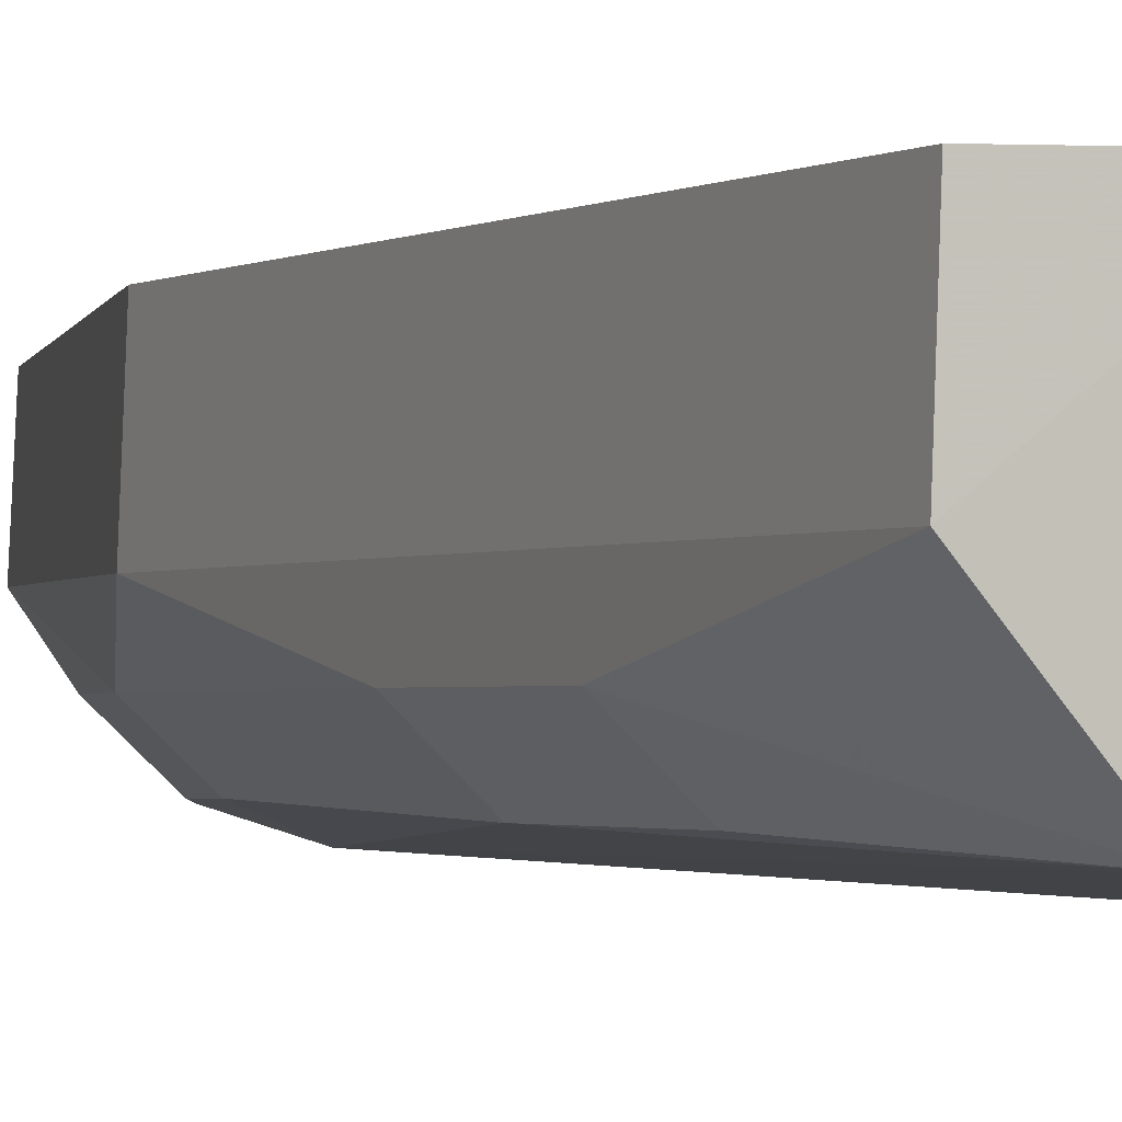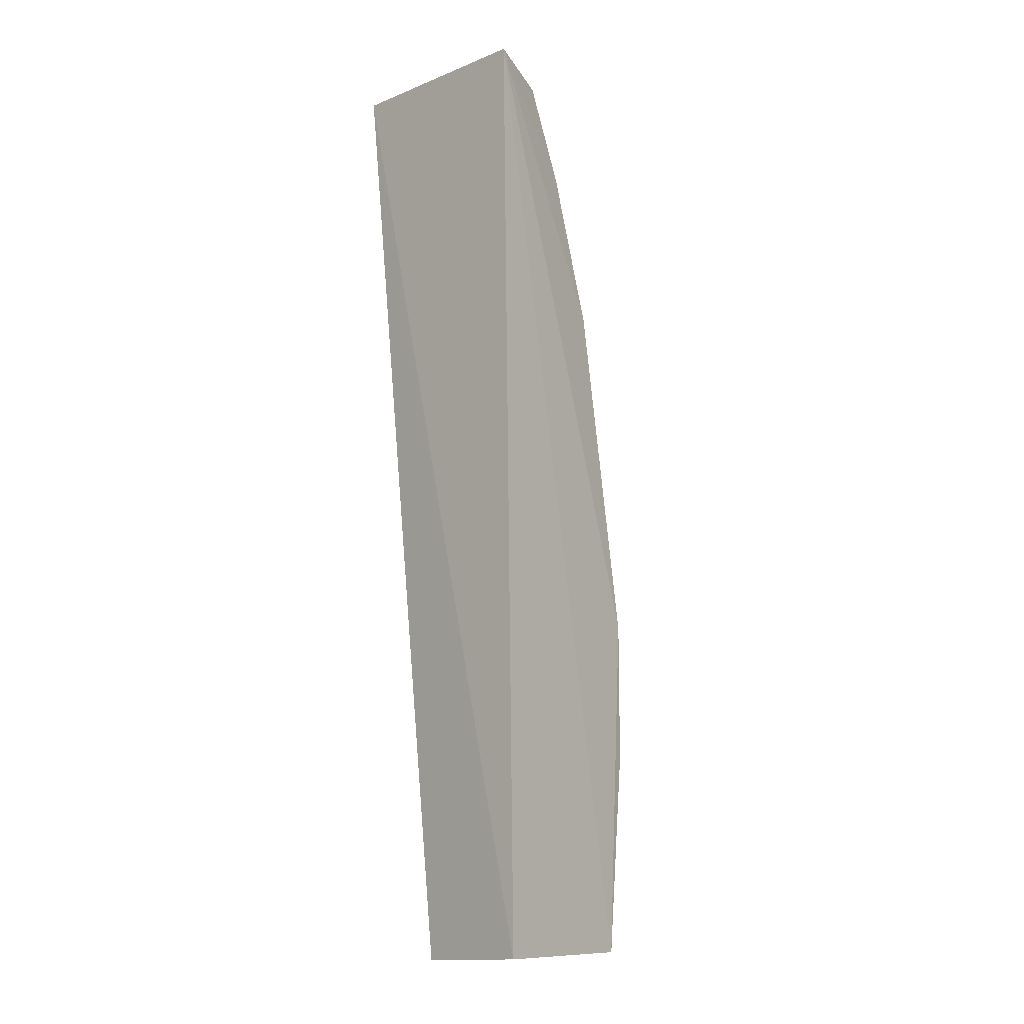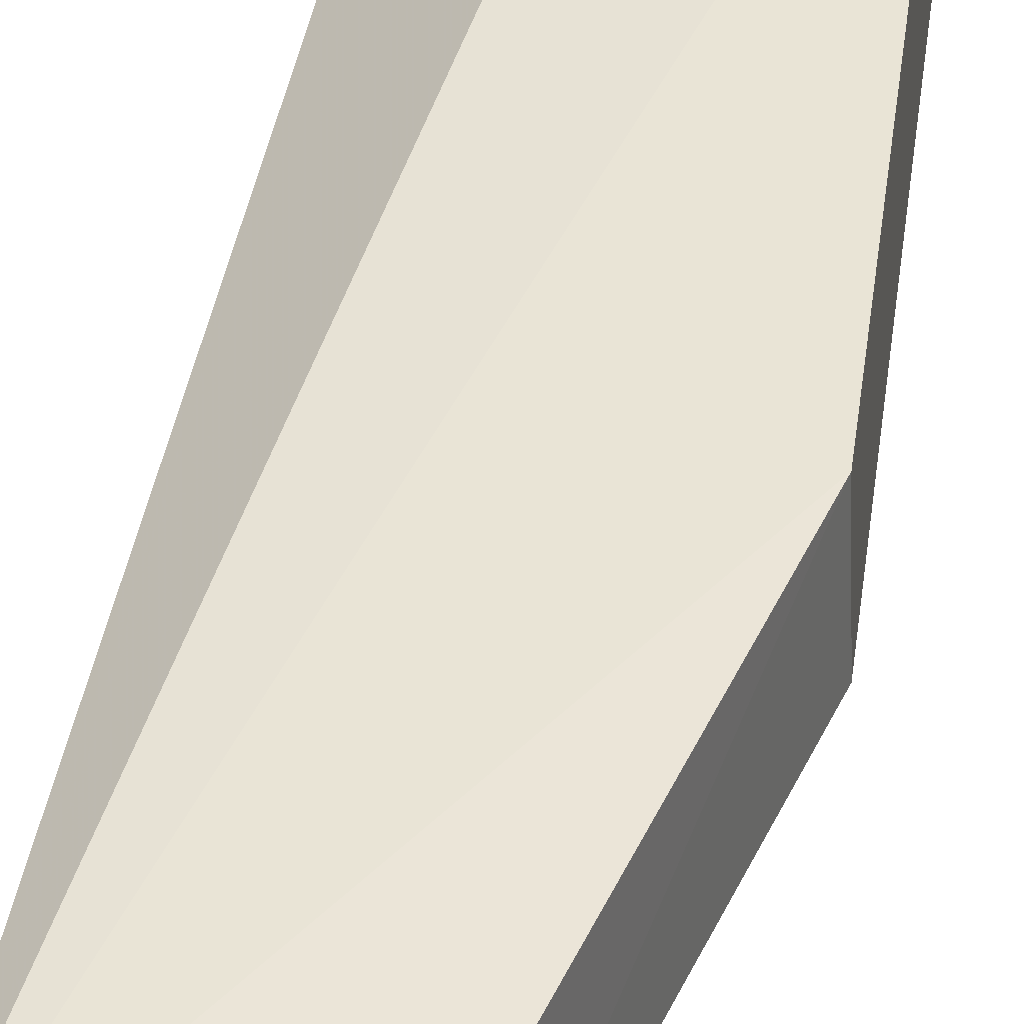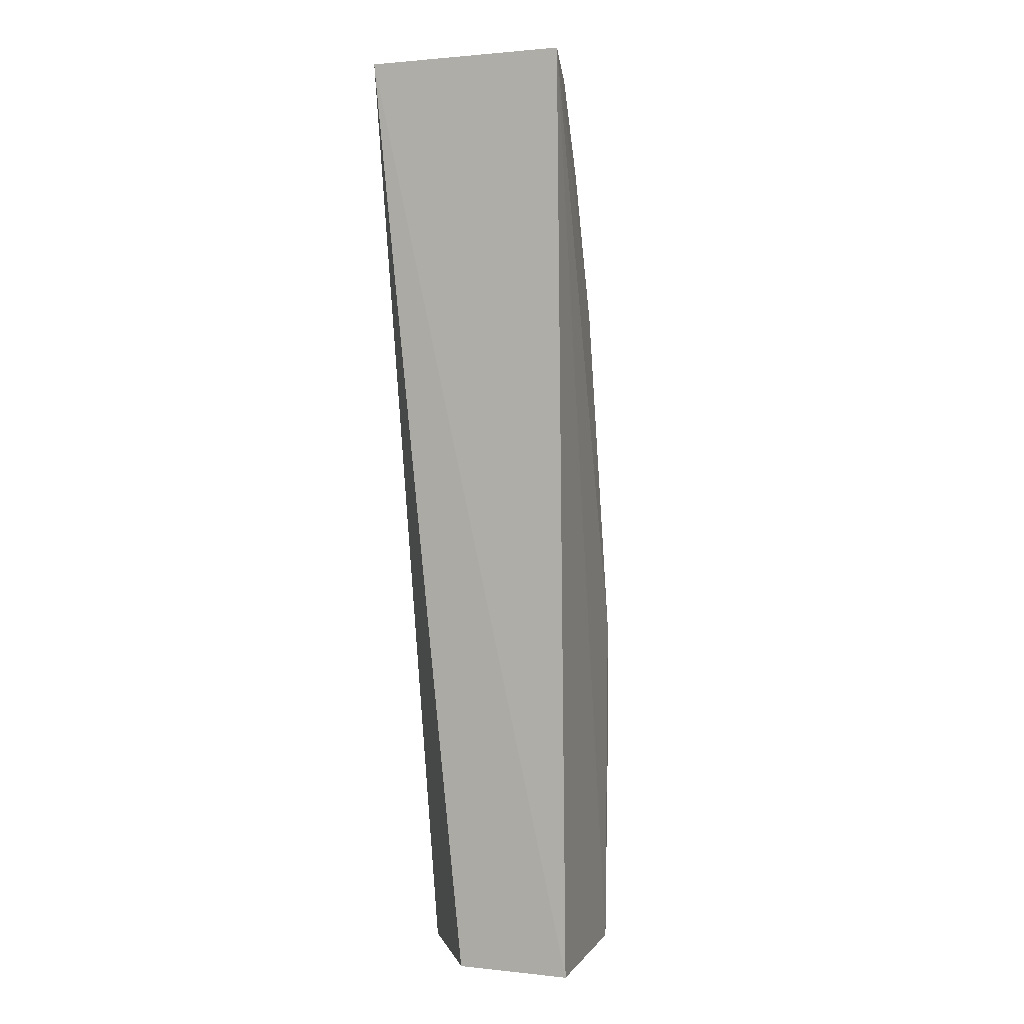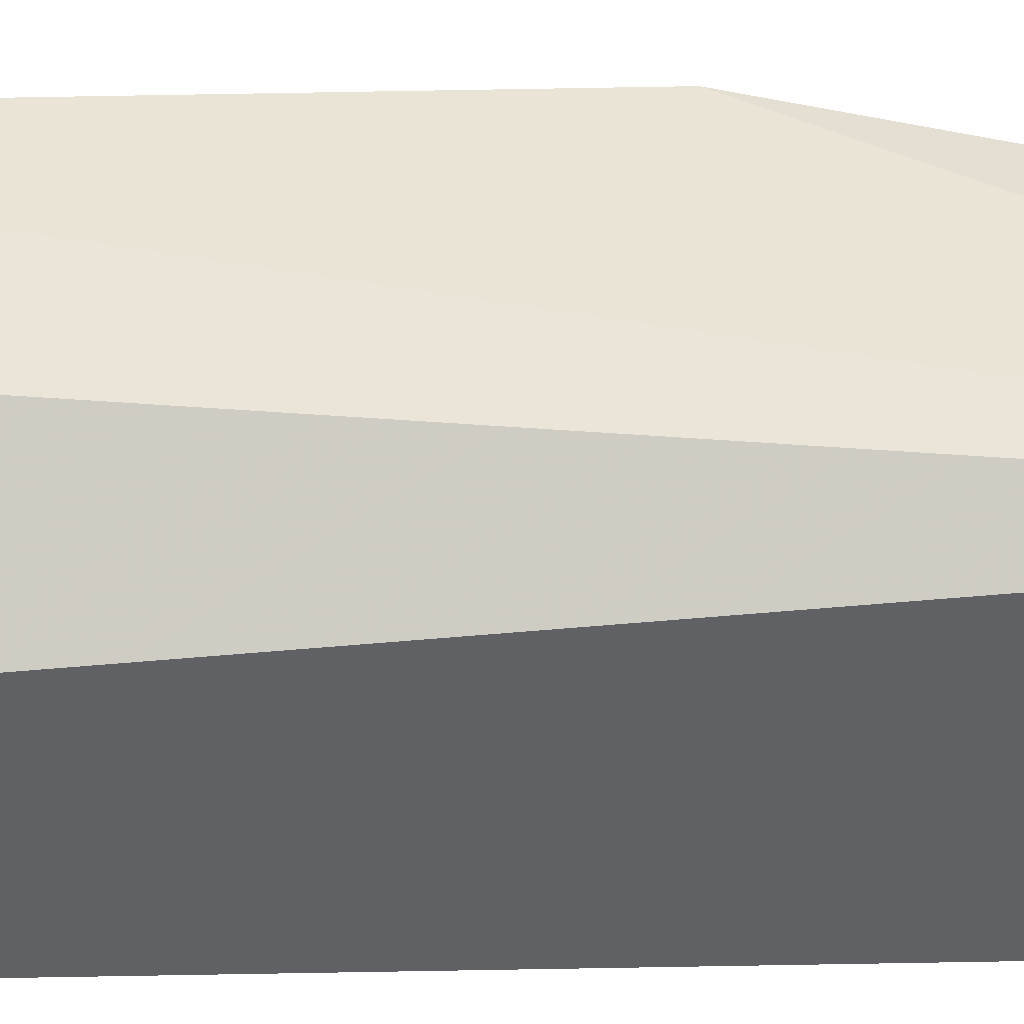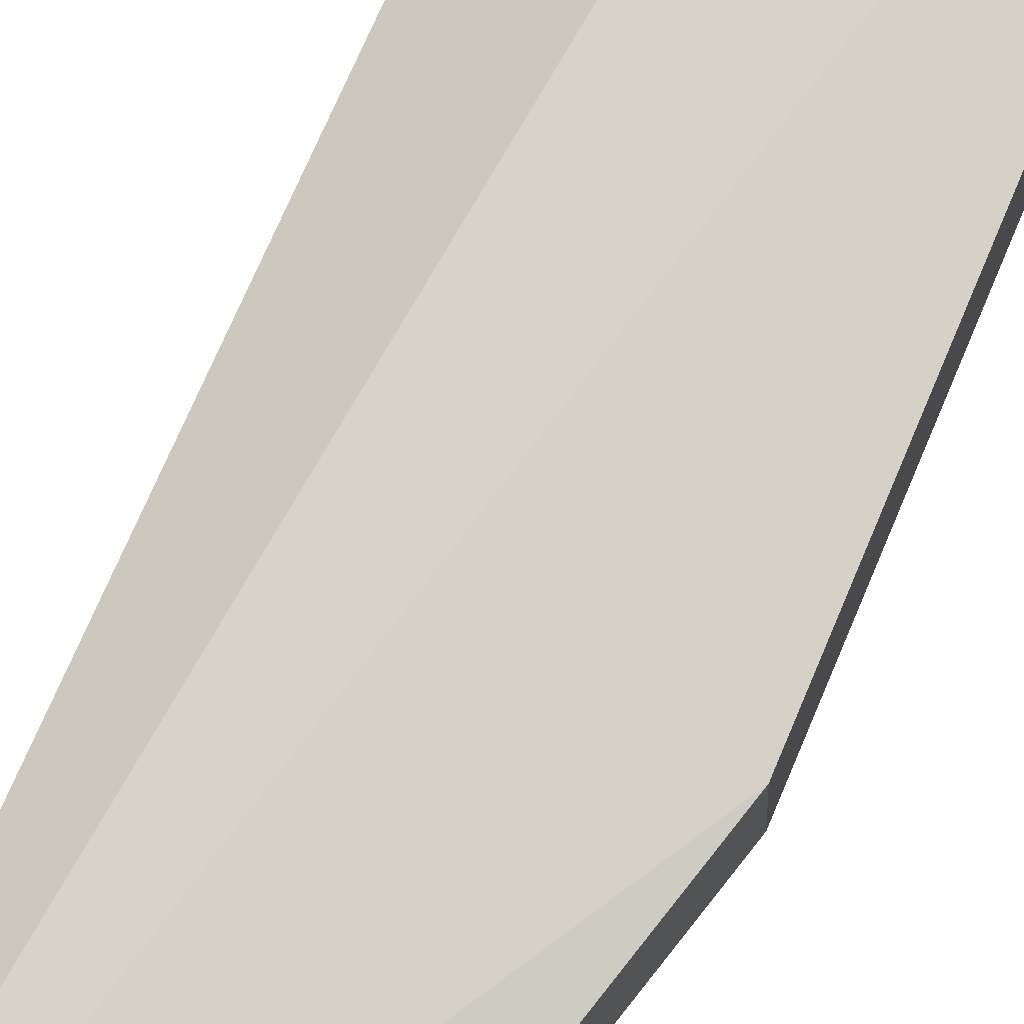
<metadata>
{"format":"obj","ext":"obj","renderer":"f3d","projection":"perspective","resolution":1024,"background":"white","views":[{"elev":-1.5,"azim":-26.0,"up":"+Z"},{"elev":-12.3,"azim":132.3,"up":"+Y"},{"elev":40.5,"azim":-172.8,"up":"+Z"},{"elev":0.4,"azim":113.1,"up":"+Y"},{"elev":47.3,"azim":88.6,"up":"+Z"},{"elev":78.0,"azim":-157.2,"up":"+Z"}]}
</metadata>
<code>
v -0.4204 -0.08447 0.00384
v -0.4167 -0.08333 -0.03337
v -0.4175 0.205 0.03337
v -0.4142 0.2032 -0.03143
v -0.4913 0.08173 -0.001168
v -0.4913 -0.08173 -0.001169
v -0.4775 0.02125 -0.02505
v -0.4599 0.1952 2e-08
v -0.469 -0.08252 -0.02735
v -0.4901 -0.08161 0.02753
v -0.4905 0.02104 -0.01279
v -0.4901 0.08161 0.02753
v -0.4621 0.1242 -0.02413
v -0.4545 -0.08407 0.02833
v -0.4905 -0.02104 -0.01279
v -0.4587 0.1946 0.02611
v -0.4748 0.1234 -0.01279
v -0.4344 0.1978 -0.02588
v -0.4775 -0.02125 -0.02505
v -0.4475 0.1698 -0.02479
v -0.4609 0.1693 -0.01279
f 1 2 3
f 3 2 4
f 8 3 4
f 9 2 1
f 9 7 4
f 9 4 2
f 10 5 6
f 12 8 5
f 12 10 3
f 12 5 10
f 13 4 7
f 14 9 1
f 14 6 9
f 14 10 6
f 14 1 3
f 14 3 10
f 15 9 6
f 15 6 5
f 15 5 11
f 16 12 3
f 16 3 8
f 16 8 12
f 17 5 8
f 17 11 5
f 17 13 7
f 17 7 11
f 18 8 4
f 19 7 9
f 19 9 15
f 19 15 11
f 19 11 7
f 20 18 4
f 20 4 13
f 21 17 8
f 21 8 18
f 21 18 20
f 21 20 13
f 21 13 17

</code>
